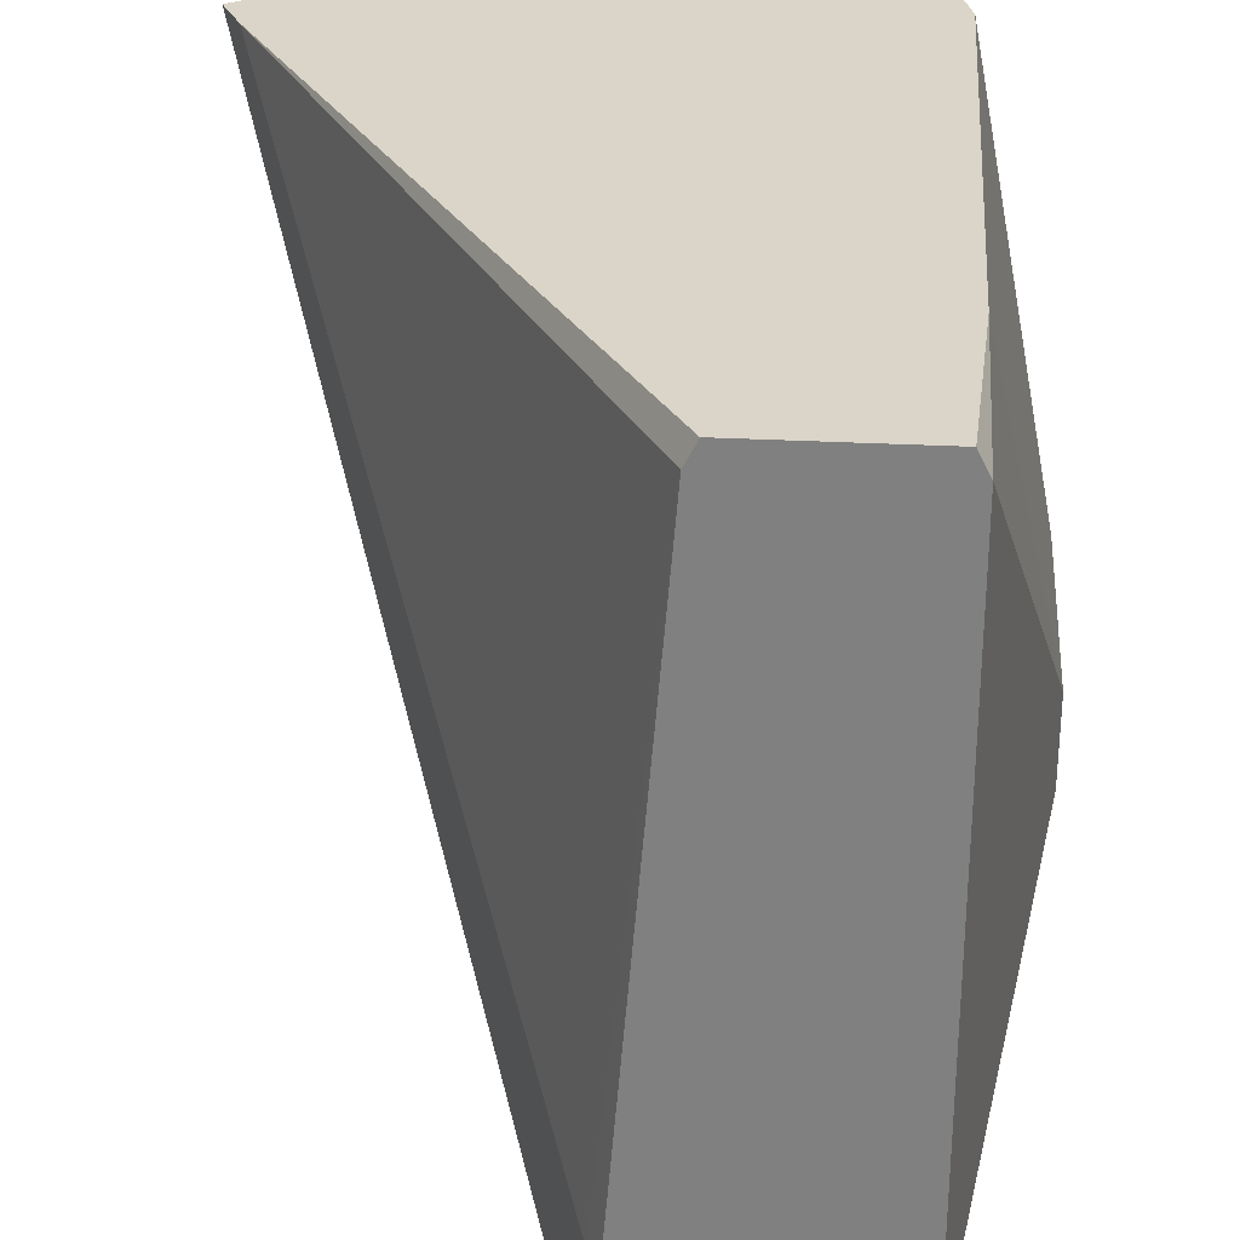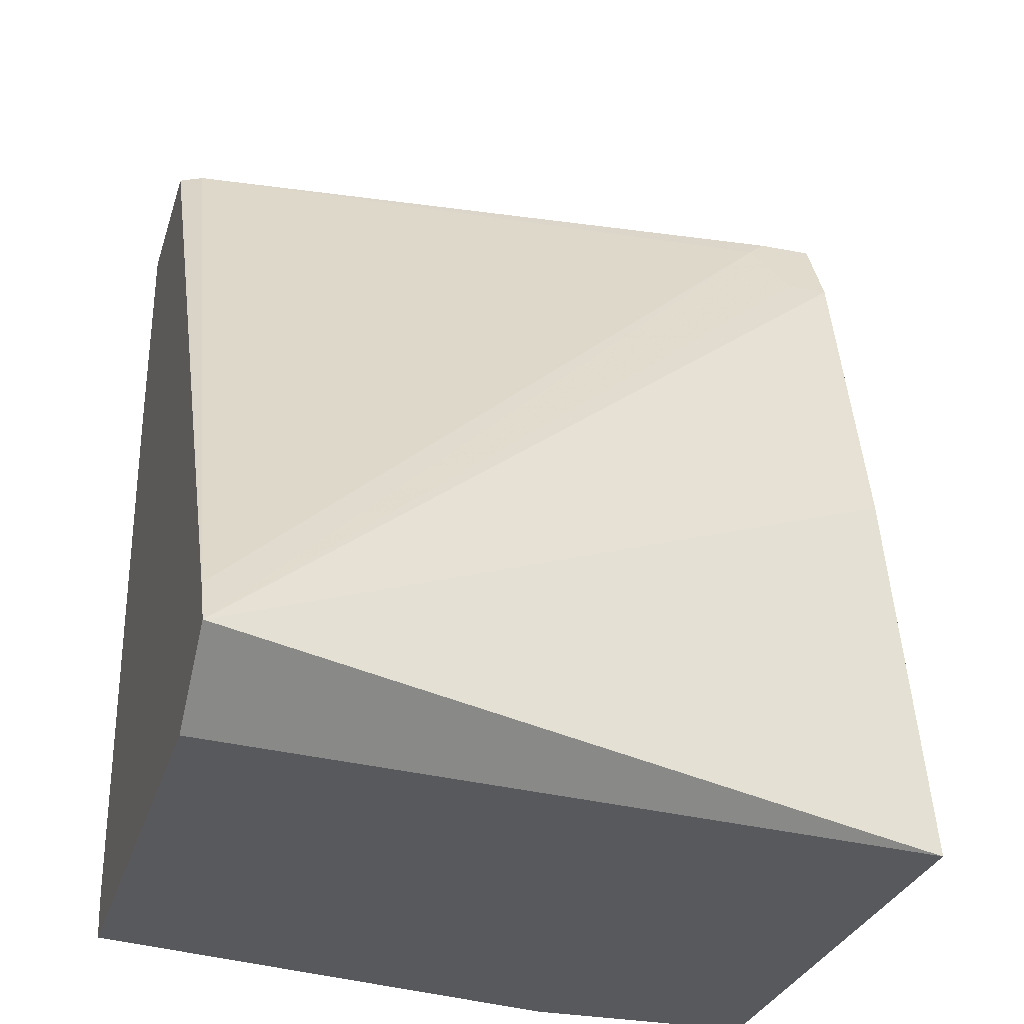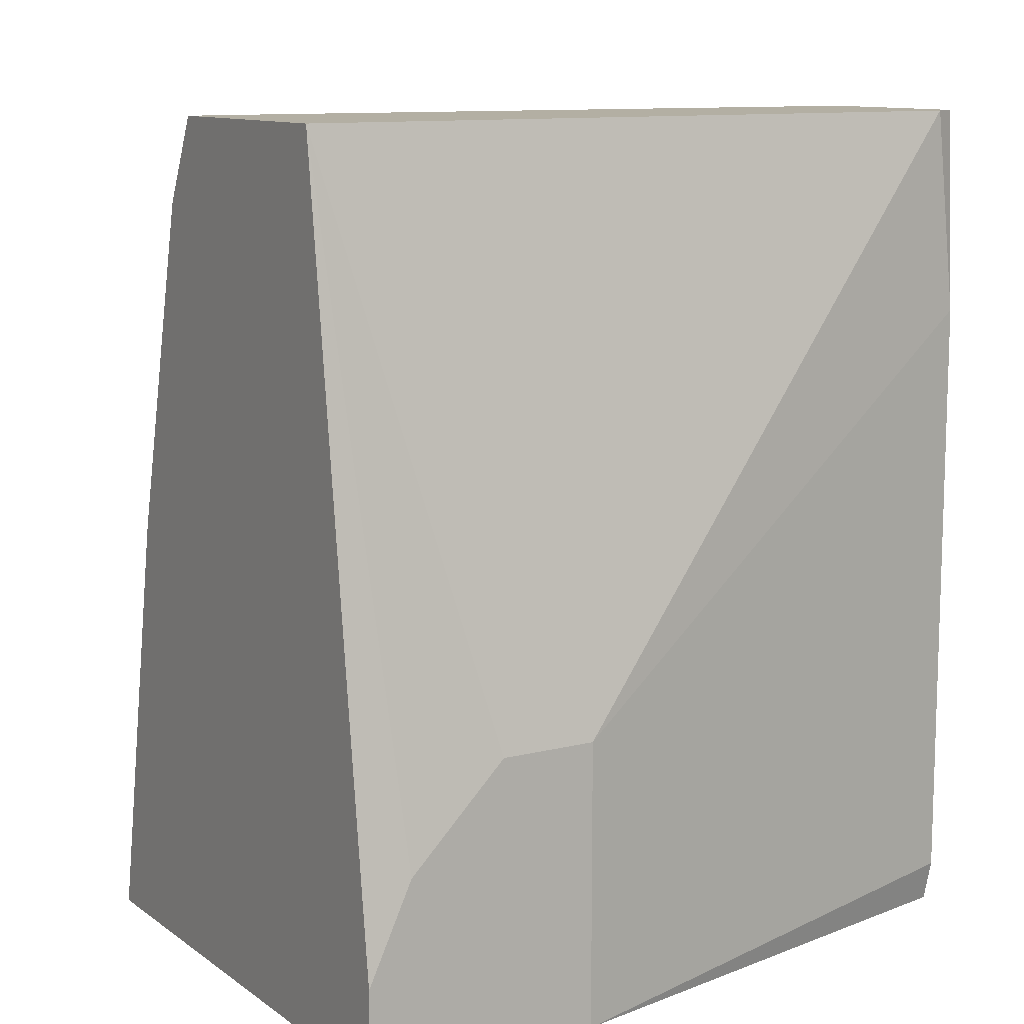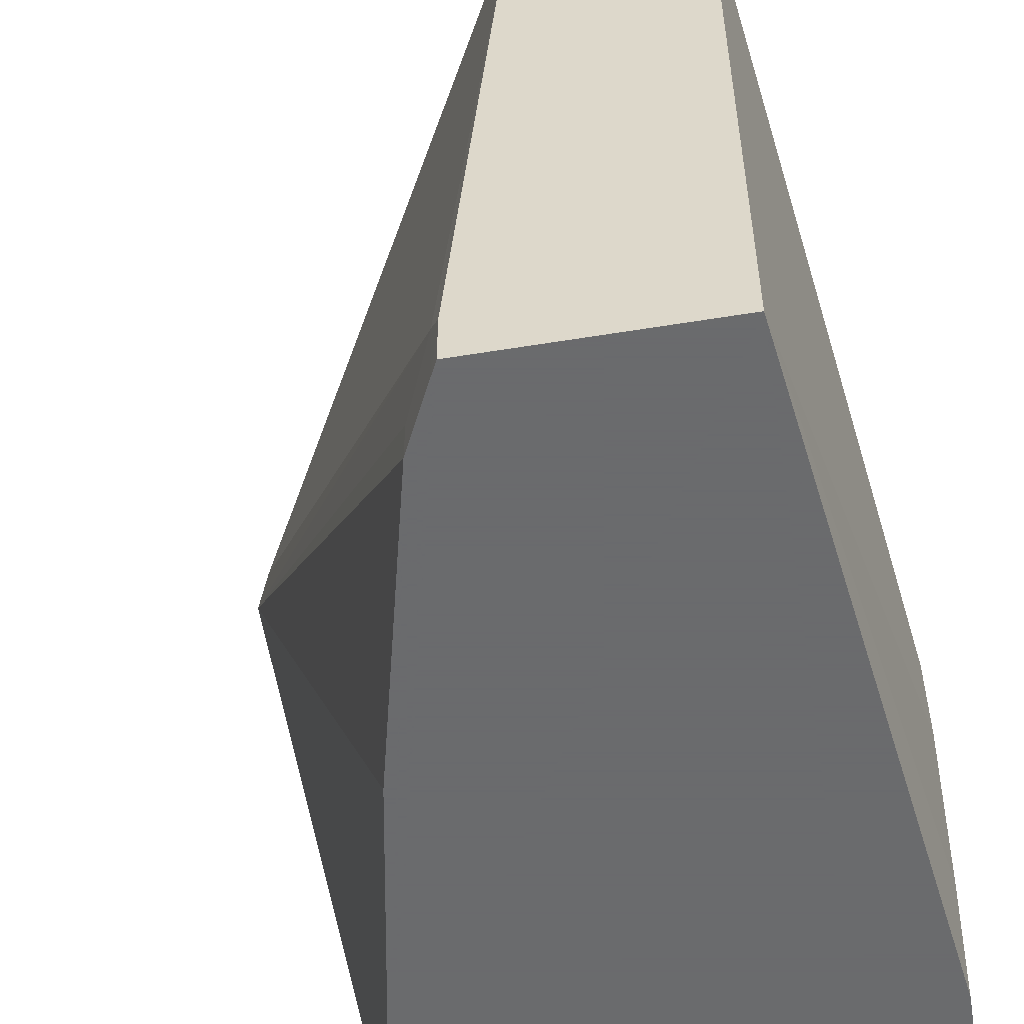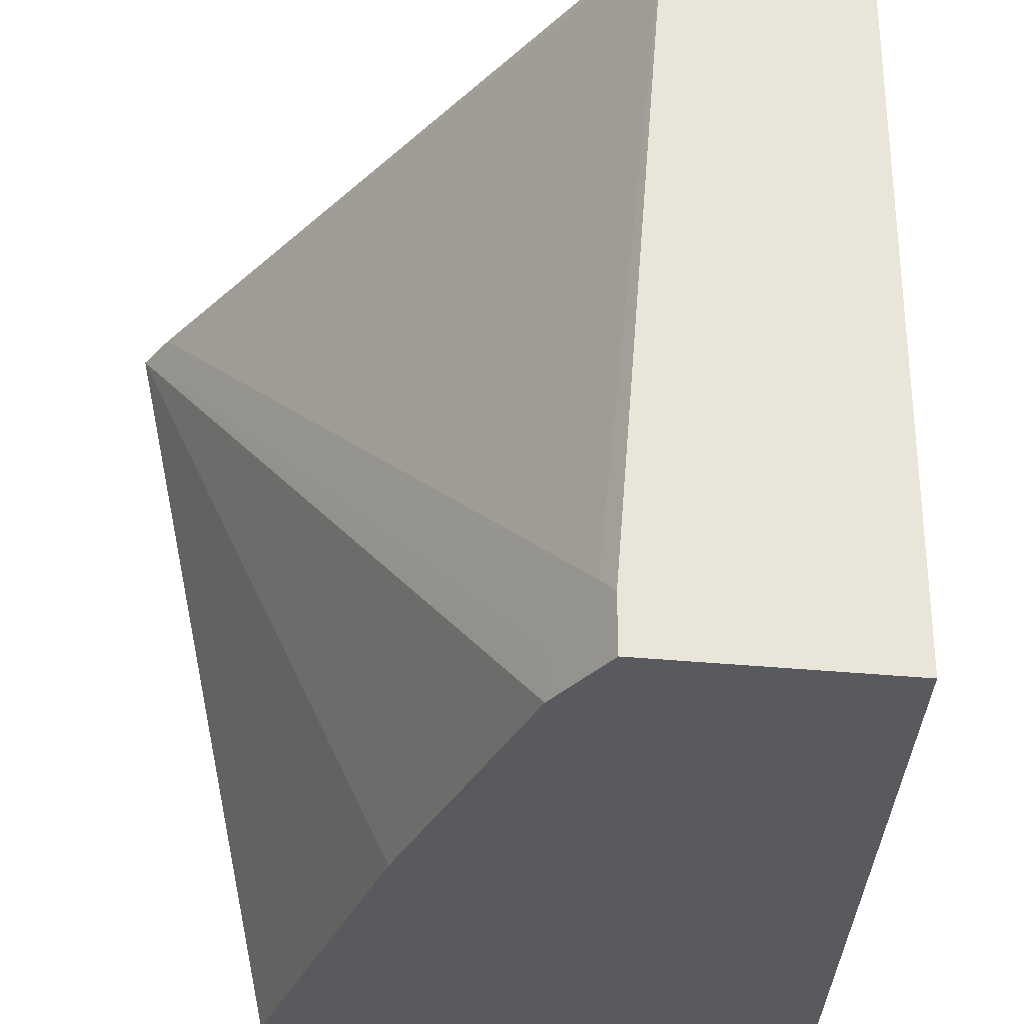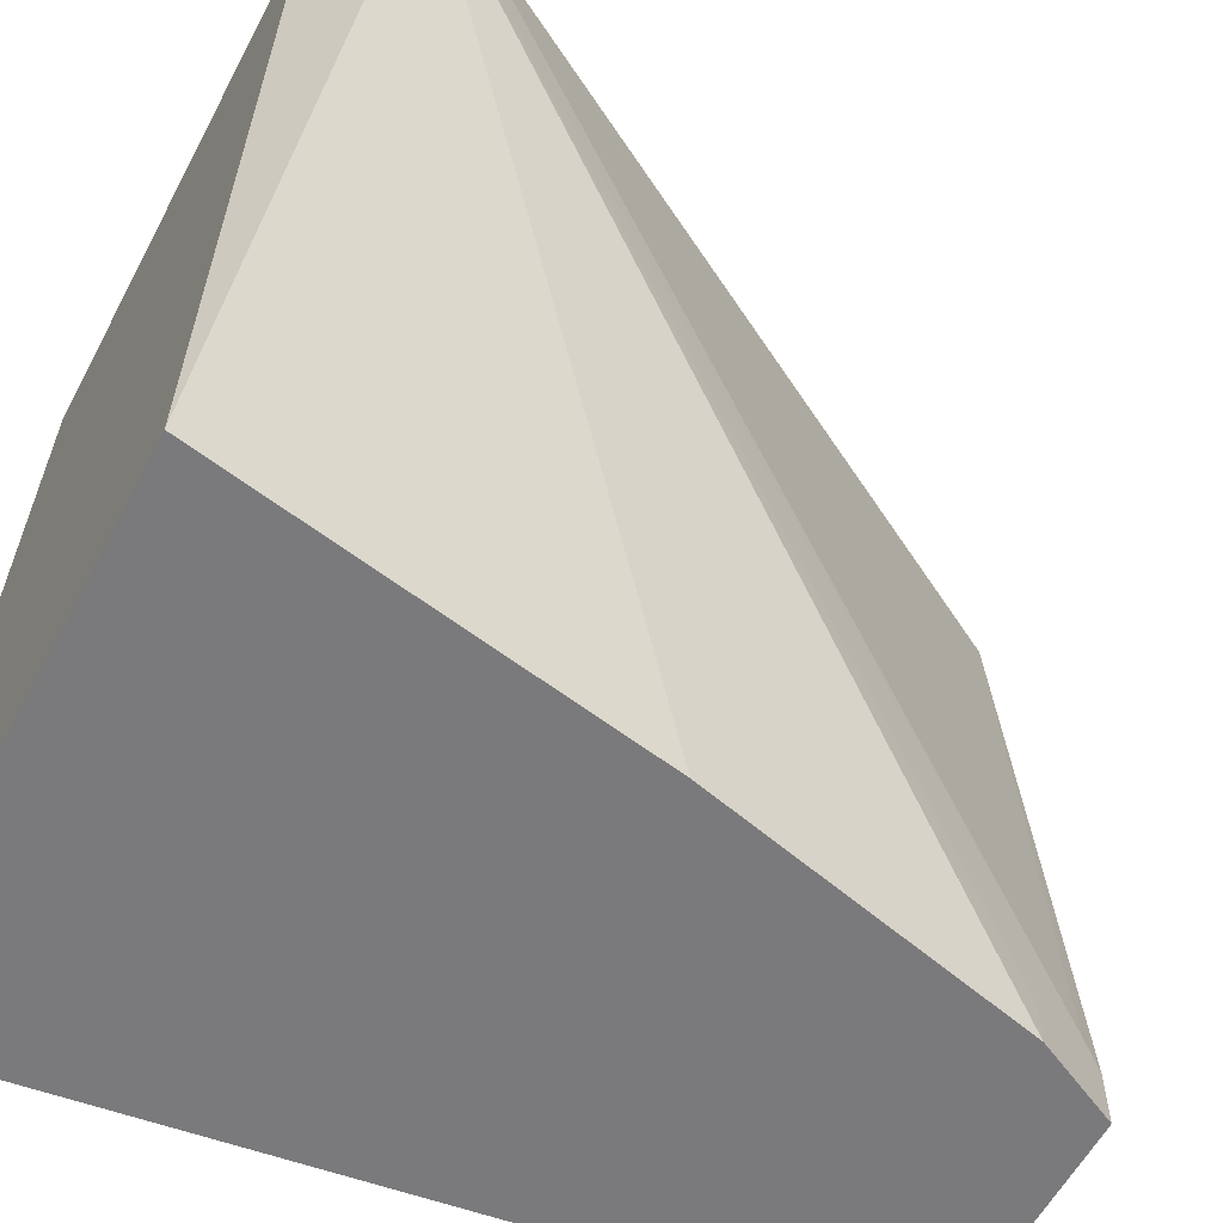
<metadata>
{"format":"obj","ext":"obj","renderer":"f3d","projection":"perspective","resolution":1024,"background":"white","views":[{"elev":29.4,"azim":4.5,"up":"+Y"},{"elev":-29.7,"azim":-106.0,"up":"+Z"},{"elev":11.1,"azim":58.4,"up":"+Z"},{"elev":-53.2,"azim":10.0,"up":"+Y"},{"elev":-30.5,"azim":-8.5,"up":"+Y"},{"elev":-58.2,"azim":-117.7,"up":"+Y"}]}
</metadata>
<code>
v 0.2899 0.04674 -0.499
v 0.177 0.04674 -0.499
v 0.2921 0.04674 -0.4899
v 0.313 -0.06259 -0.499
v 0.1934 -0.1139 -0.499
v 0.1569 0.04674 -0.4849
v 0.2921 0.04674 -0.3597
v 0.313 -0.1139 -0.499
v 0.313 -0.06259 -0.4382
v 0.2112 -0.1139 -0.4065
v 0.1619 0.04674 -0.4749
v 0.2295 -0.1139 -0.3338
v 0.2295 -0.1043 -0.3338
v 0.2365 -0.09736 -0.3199
v 0.2896 0.04674 -0.3155
v 0.2921 0.04172 -0.3155
v 0.313 -0.1139 -0.4799
v 0.313 -0.08345 -0.4382
v 0.2504 0.04172 -0.3155
v 0.2529 0.04674 -0.3155
v 0.237 -0.1139 -0.3188
v 0.2387 -0.1018 -0.3155
v 0.2921 -0.1139 -0.3155
v 0.313 -0.1043 -0.459
v 0.2387 -0.1139 -0.3155
f 11 19 20
f 6 13 14
f 6 14 11
f 7 15 16
f 7 16 9
f 9 16 23
f 6 12 13
f 9 23 18
f 11 14 19
f 12 21 13
f 15 22 25
f 14 21 22
f 14 22 19
f 15 20 19
f 15 19 22
f 15 25 23
f 15 23 16
f 17 24 23
f 18 23 24
f 21 25 22
f 6 10 12
f 13 21 14
f 5 10 6
f 5 25 21
f 5 21 12
f 5 12 10
f 1 2 6
f 1 6 11
f 1 11 20
f 1 20 15
f 1 15 7
f 1 7 3
f 1 4 8
f 1 8 5
f 1 5 2
f 1 3 4
f 3 7 9
f 2 5 6
f 5 17 23
f 5 8 17
f 4 17 8
f 5 23 25
f 4 18 24
f 4 9 18
f 3 9 4
f 4 24 17

</code>
